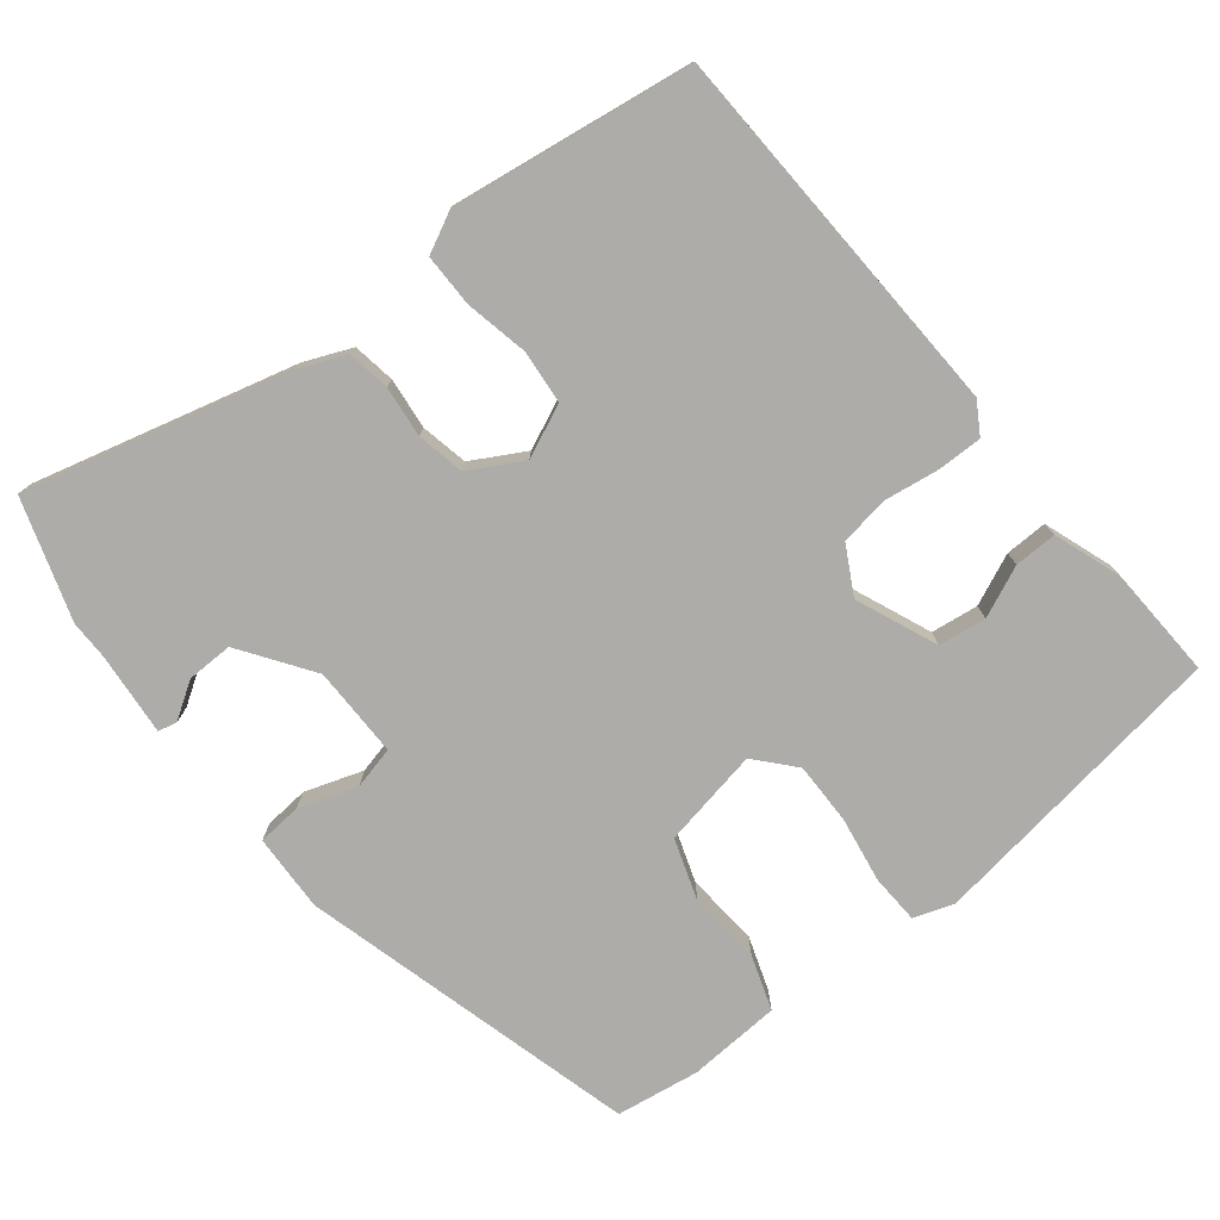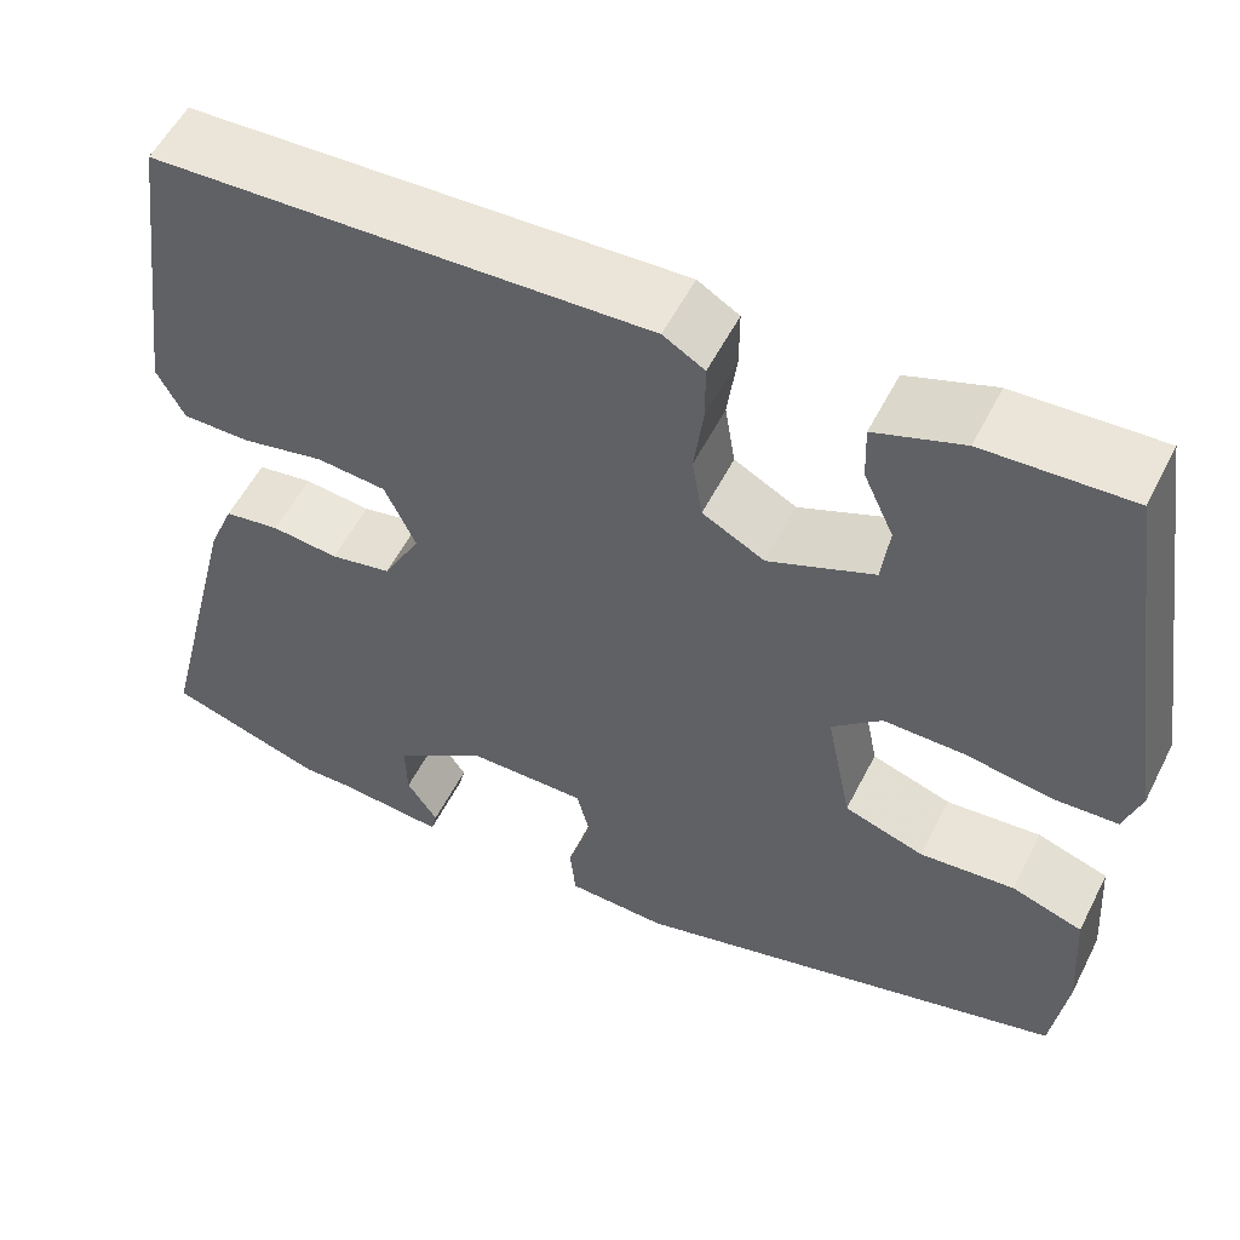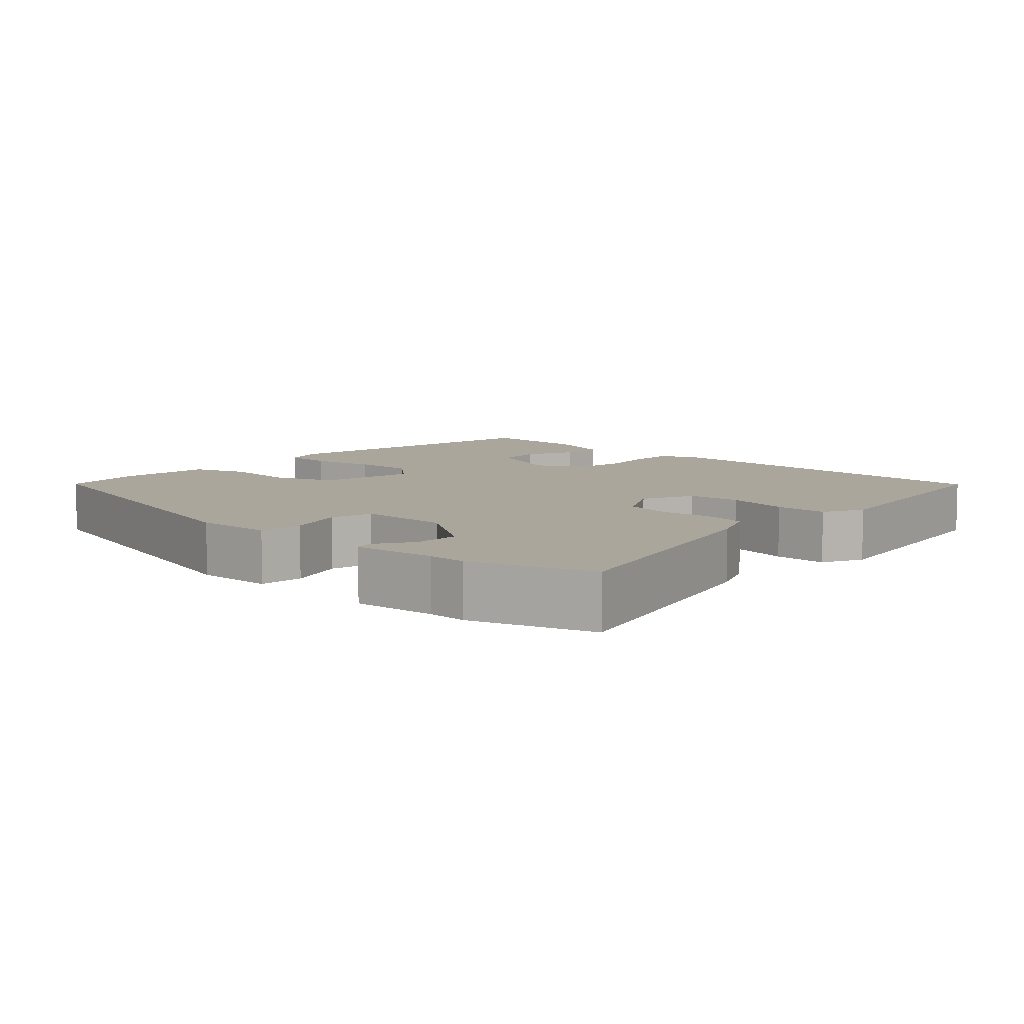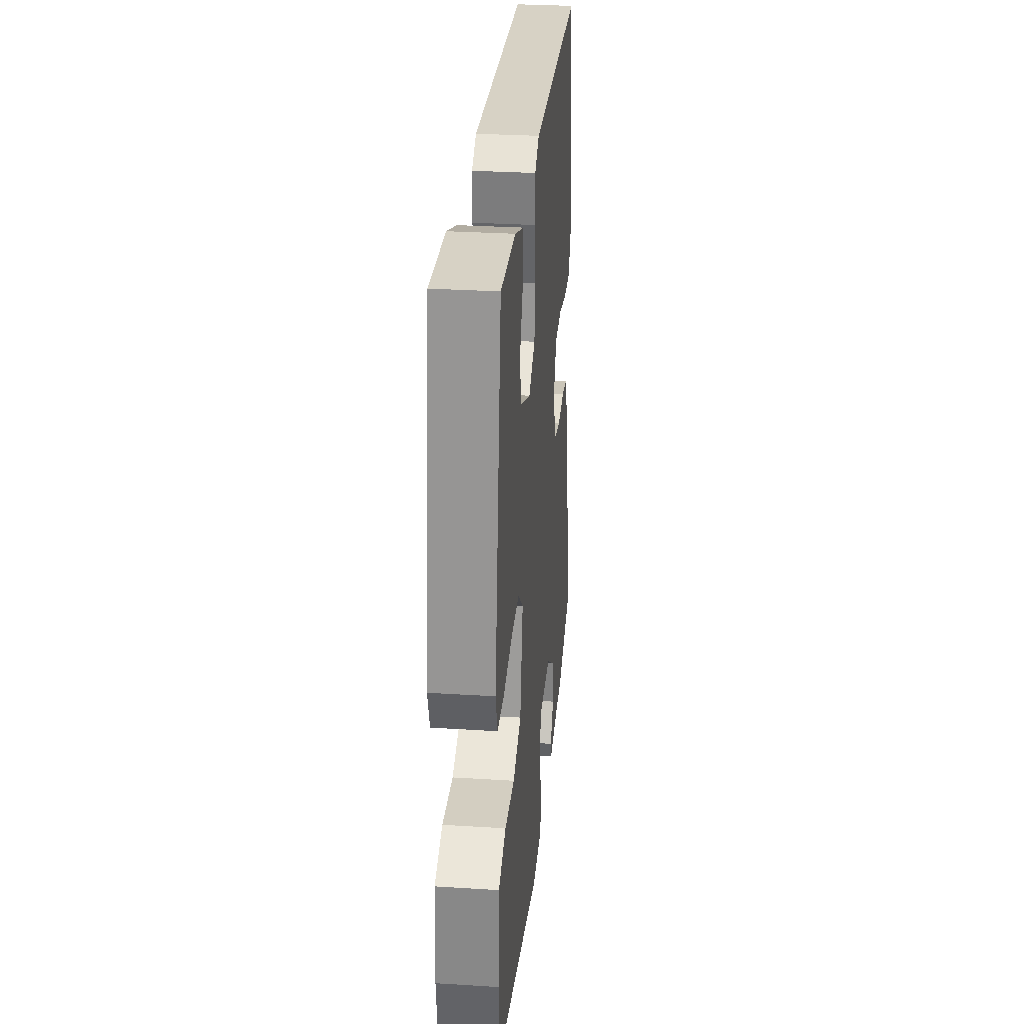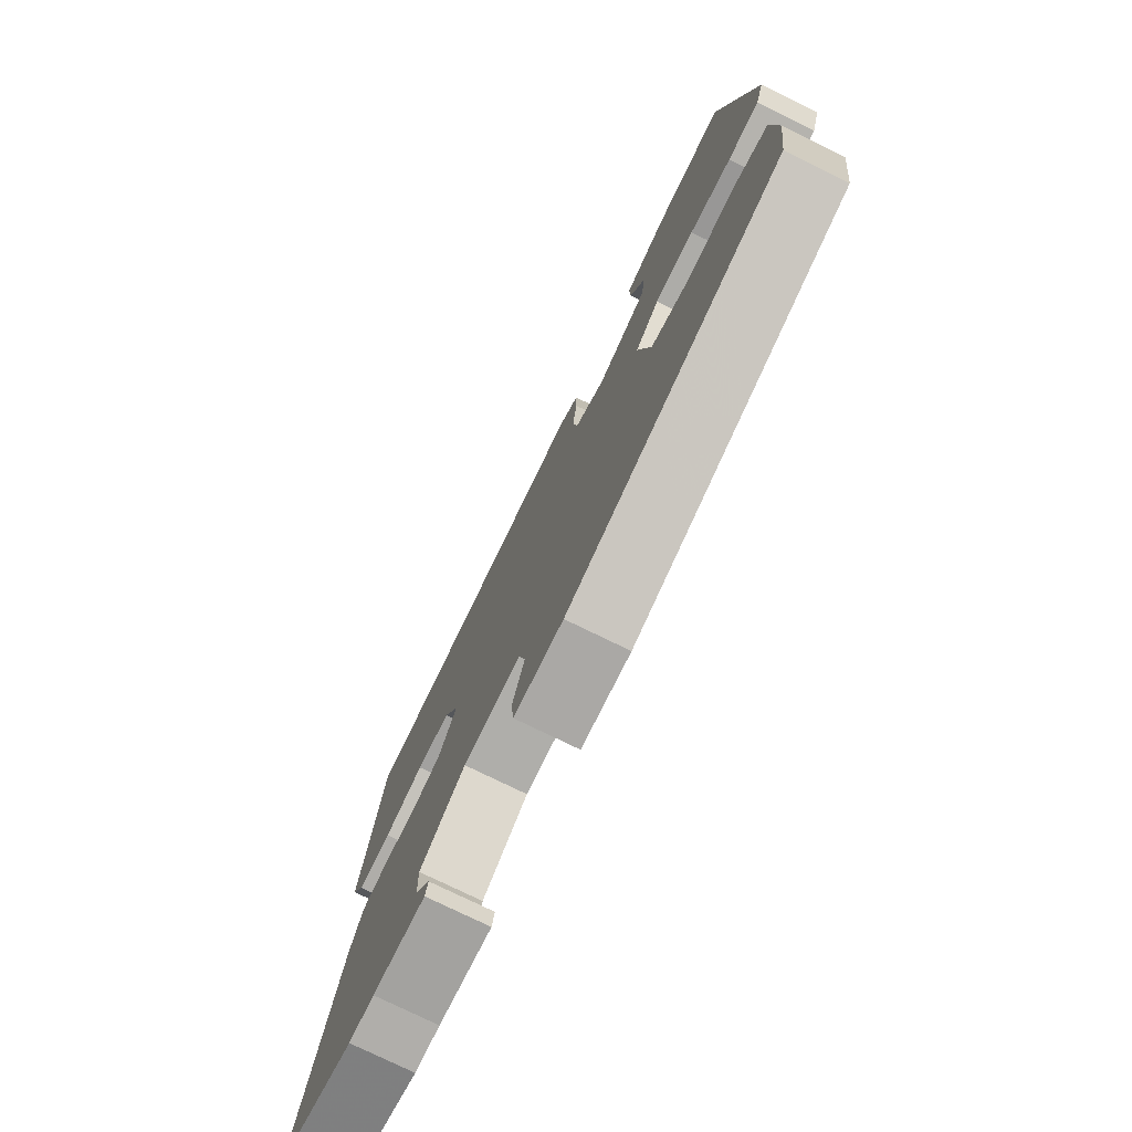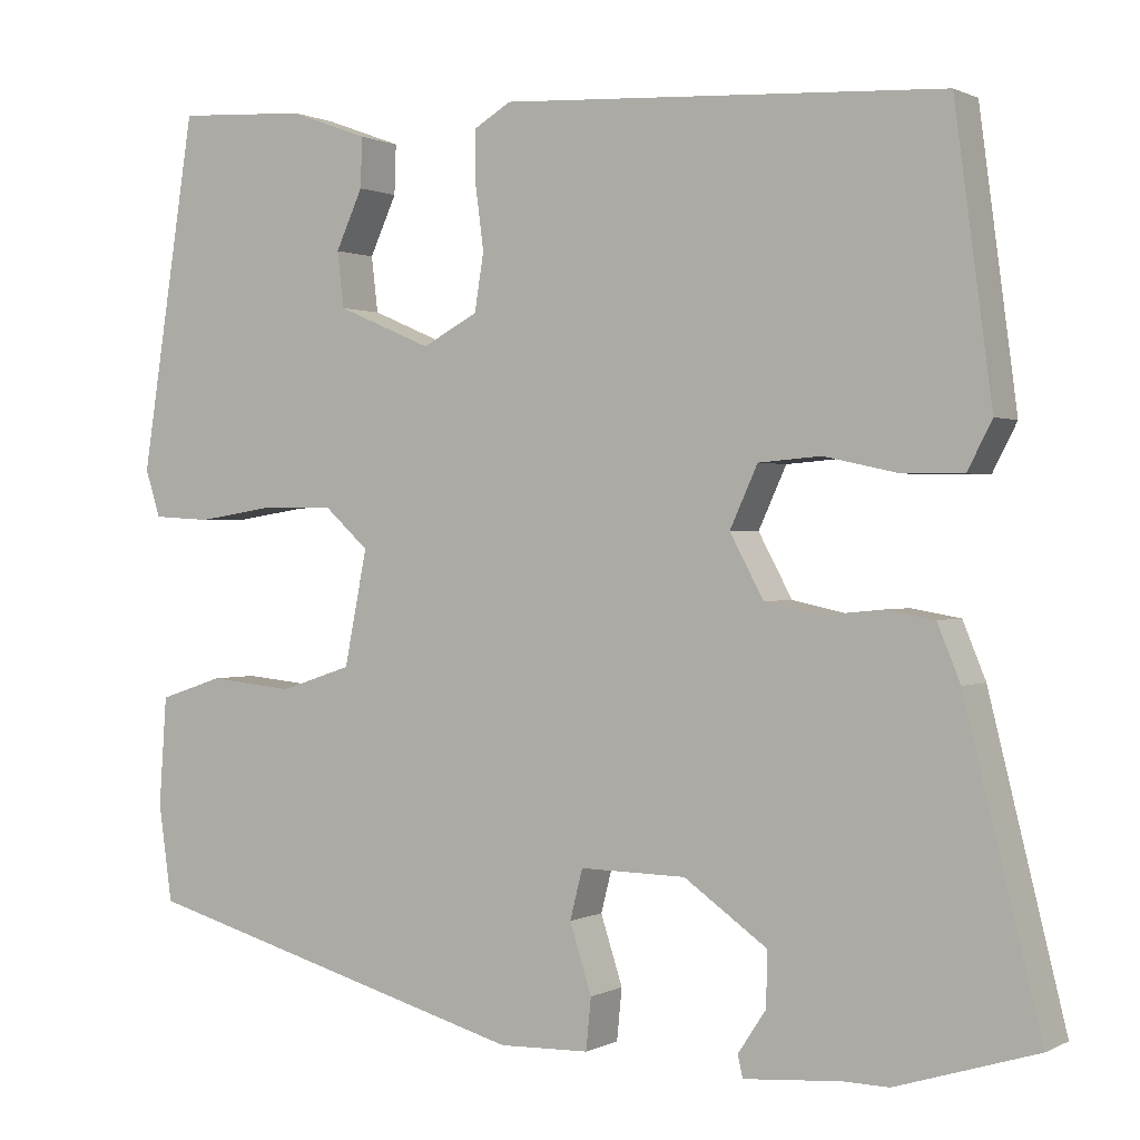
<metadata>
{"format":"obj","ext":"obj","renderer":"f3d","projection":"perspective","resolution":1024,"background":"white","views":[{"elev":-76.9,"azim":-52.1,"up":"+Y"},{"elev":55.4,"azim":26.7,"up":"+Z"},{"elev":8.0,"azim":-138.0,"up":"+Y"},{"elev":30.4,"azim":95.2,"up":"+Z"},{"elev":-76.7,"azim":63.9,"up":"+Z"},{"elev":0.7,"azim":-150.1,"up":"+Z"}]}
</metadata>
<code>
v -0.43 0.07 -0.522
v -0.597 0.07 -0.47
v -0.507 0.07 -0.106
v -0.48 0.07 -0.04
v -0.421 0.07 -0.03
v -0.35 0.07 -0.037
v -0.285 0.07 -0.023
v -0.245 0.07 0.051
v -0.278 0.07 0.123
v -0.352 0.07 0.129
v -0.439 0.07 0.11
v -0.512 0.07 0.109
v -0.541 0.07 0.165
v -0.497 0.07 0.499
v 0.028 0.07 0.527
v 0.072 0.07 0.501
v 0.072 0.07 0.439
v 0.062 0.07 0.363
v 0.073 0.07 0.295
v 0.139 0.07 0.26
v 0.251 0.07 0.308
v 0.259 0.07 0.374
v 0.227 0.07 0.444
v 0.225 0.07 0.503
v 0.318 0.07 0.537
v 0.473 0.07 0.546
v 0.538 0.07 0.125
v 0.52 0.07 0.069
v 0.451 0.07 0.065
v 0.36 0.07 0.079
v 0.274 0.07 0.079
v 0.221 0.07 0.031
v 0.248 0.07 -0.105
v 0.333 0.07 -0.133
v 0.434 0.07 -0.123
v 0.51 0.07 -0.148
v 0.519 0.07 -0.277
v 0.503 0.07 -0.392
v 0.037 0.07 -0.522
v -0.07 0.07 -0.519
v -0.076 0.07 -0.458
v -0.05 0.07 -0.377
v -0.065 0.07 -0.318
v -0.191 0.07 -0.32
v -0.29 0.07 -0.39
v -0.288 0.07 -0.454
v -0.255 0.07 -0.504
v -0.261 0.07 -0.53
v -0.376 0.07 -0.521
v -0.43 0 -0.522
v -0.597 0 -0.47
v -0.507 0 -0.106
v -0.48 0 -0.04
v -0.421 0 -0.03
v -0.35 0 -0.037
v -0.285 0 -0.023
v -0.245 0 0.051
v -0.278 0 0.123
v -0.352 0 0.129
v -0.439 0 0.11
v -0.512 0 0.109
v -0.541 0 0.165
v -0.497 0 0.499
v 0.028 0 0.527
v 0.072 0 0.501
v 0.072 0 0.439
v 0.062 0 0.363
v 0.073 0 0.295
v 0.139 0 0.26
v 0.251 0 0.308
v 0.259 0 0.374
v 0.227 0 0.444
v 0.225 0 0.503
v 0.318 0 0.537
v 0.473 0 0.546
v 0.538 0 0.125
v 0.52 0 0.069
v 0.451 0 0.065
v 0.36 0 0.079
v 0.274 0 0.079
v 0.221 0 0.031
v 0.248 0 -0.105
v 0.333 0 -0.133
v 0.434 0 -0.123
v 0.51 0 -0.148
v 0.519 0 -0.277
v 0.503 0 -0.392
v 0.037 0 -0.522
v -0.07 0 -0.519
v -0.076 0 -0.458
v -0.05 0 -0.377
v -0.065 0 -0.318
v -0.191 0 -0.32
v -0.29 0 -0.39
v -0.288 0 -0.454
v -0.255 0 -0.504
v -0.261 0 -0.53
v -0.376 0 -0.521
f 46 47 48 49
f 45 46 49 1
f 39 40 41 42
f 39 42 43
f 38 39 43
f 37 38 43
f 34 35 36 37
f 33 34 37 43
f 32 33 43 44
f 27 28 29 30
f 27 30 31
f 26 27 31
f 22 23 24 25
f 21 22 25 26
f 15 16 17 18
f 15 18 19
f 14 15 19
f 13 14 19 20
f 10 11 12 13
f 9 10 13 20
f 3 4 5 6
f 3 6 7
f 45 1 2 3
f 45 3 7
f 44 45 7 8
f 32 44 8
f 21 26 31 32
f 20 21 32 8
f 8 9 20
f 98 97 96 95
f 50 98 95 94
f 91 90 89 88
f 92 91 88
f 92 88 87
f 92 87 86
f 86 85 84 83
f 92 86 83 82
f 93 92 82 81
f 79 78 77 76
f 80 79 76
f 80 76 75
f 74 73 72 71
f 75 74 71 70
f 67 66 65 64
f 68 67 64
f 68 64 63
f 69 68 63 62
f 62 61 60 59
f 69 62 59 58
f 55 54 53 52
f 56 55 52
f 52 51 50 94
f 56 52 94
f 57 56 94 93
f 57 93 81
f 81 80 75 70
f 57 81 70 69
f 69 58 57
f 1 50 51 2
f 2 51 52 3
f 3 52 53 4
f 4 53 54 5
f 5 54 55 6
f 6 55 56 7
f 7 56 57 8
f 8 57 58 9
f 9 58 59 10
f 10 59 60 11
f 11 60 61 12
f 12 61 62 13
f 13 62 63 14
f 14 63 64 15
f 15 64 65 16
f 16 65 66 17
f 17 66 67 18
f 18 67 68 19
f 19 68 69 20
f 20 69 70 21
f 21 70 71 22
f 22 71 72 23
f 23 72 73 24
f 24 73 74 25
f 25 74 75 26
f 26 75 76 27
f 27 76 77 28
f 28 77 78 29
f 29 78 79 30
f 30 79 80 31
f 31 80 81 32
f 32 81 82 33
f 33 82 83 34
f 34 83 84 35
f 35 84 85 36
f 36 85 86 37
f 37 86 87 38
f 38 87 88 39
f 39 88 89 40
f 40 89 90 41
f 41 90 91 42
f 42 91 92 43
f 43 92 93 44
f 44 93 94 45
f 45 94 95 46
f 46 95 96 47
f 47 96 97 48
f 48 97 98 49
f 49 98 50 1

</code>
